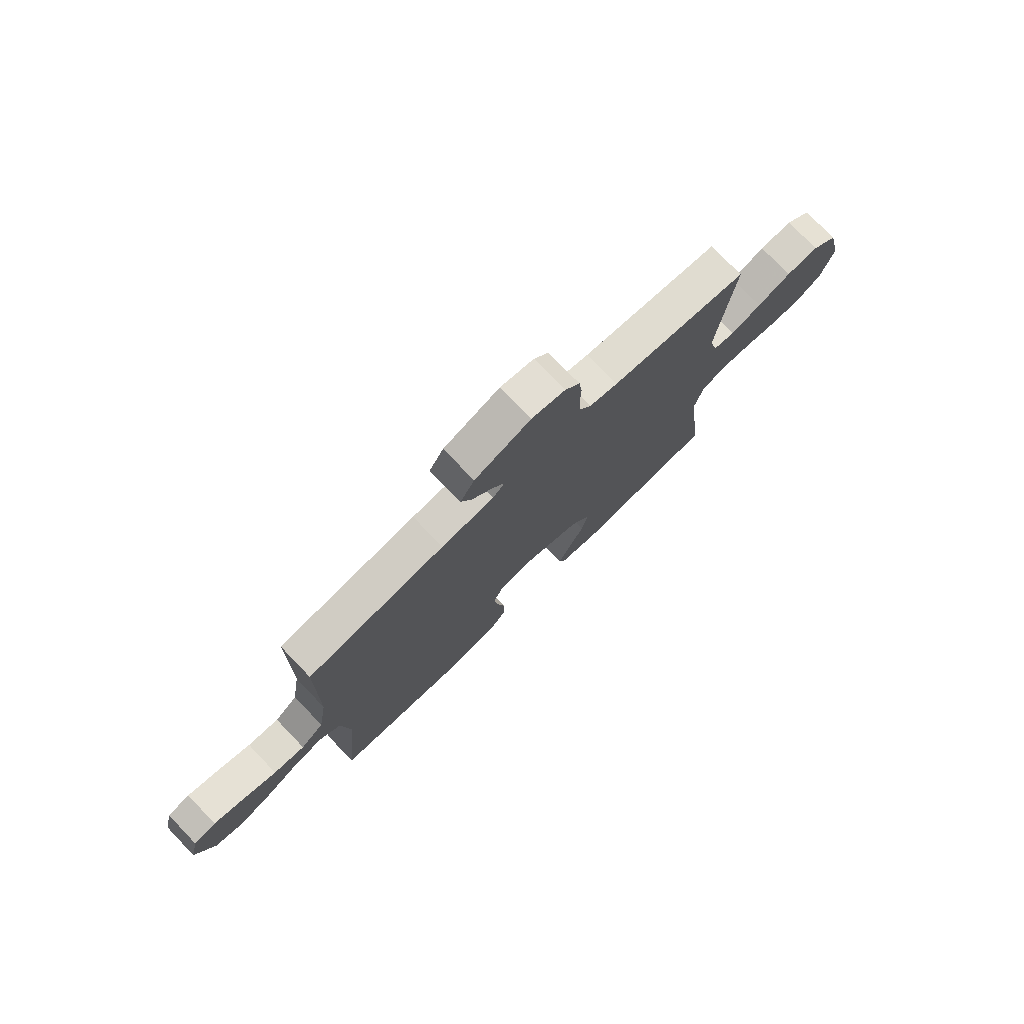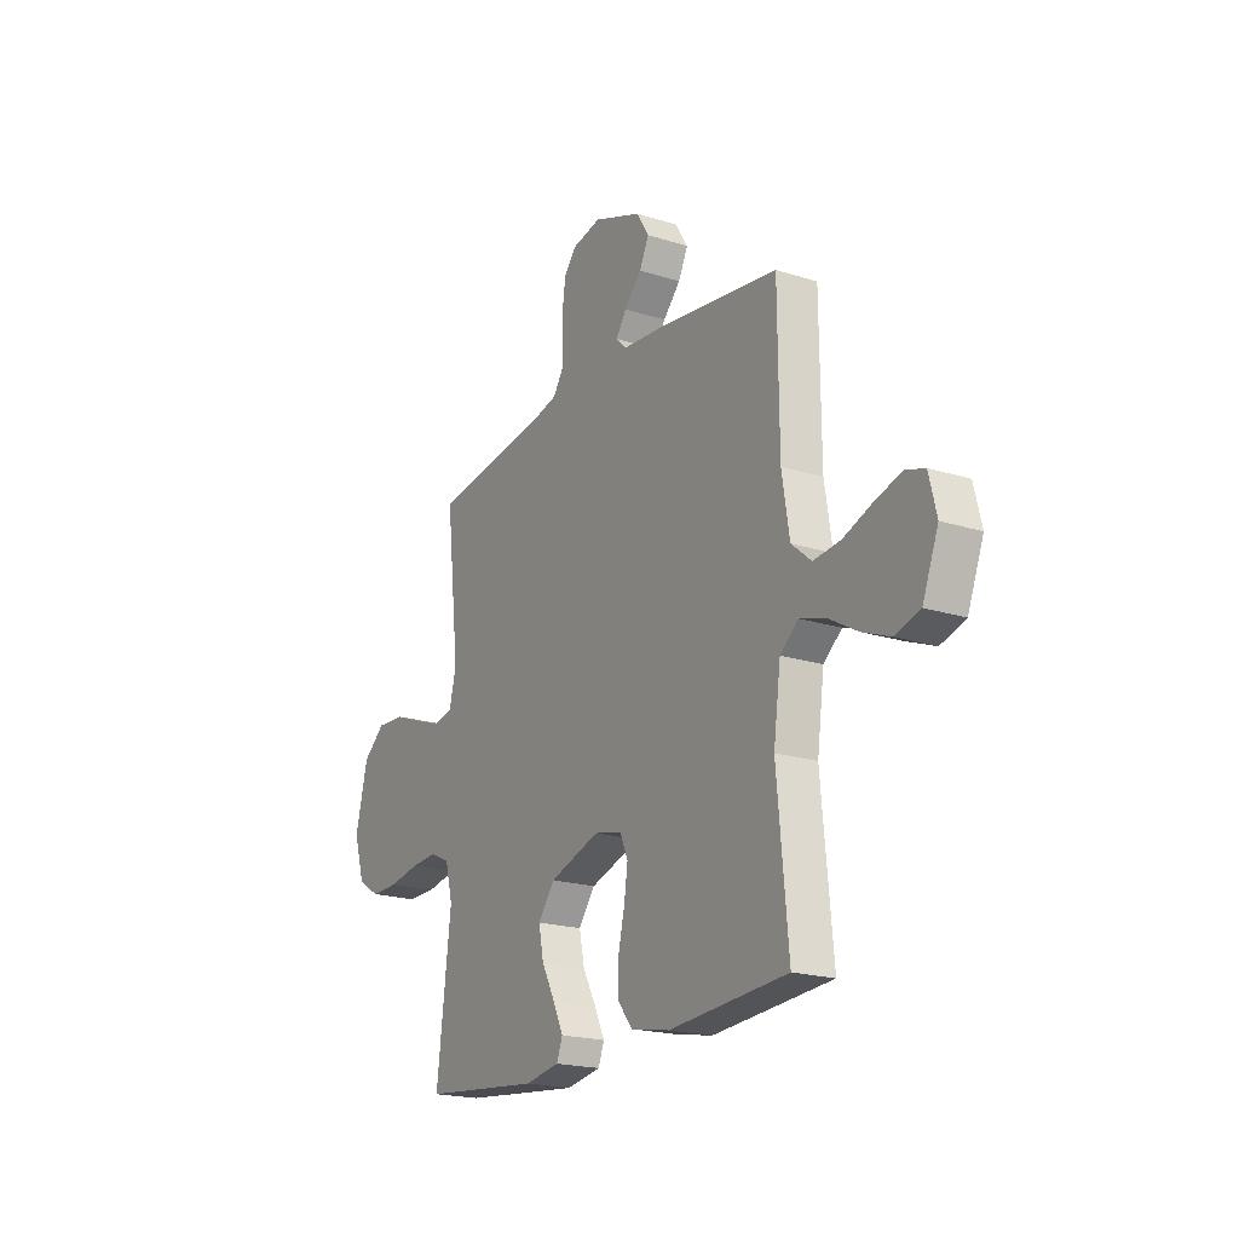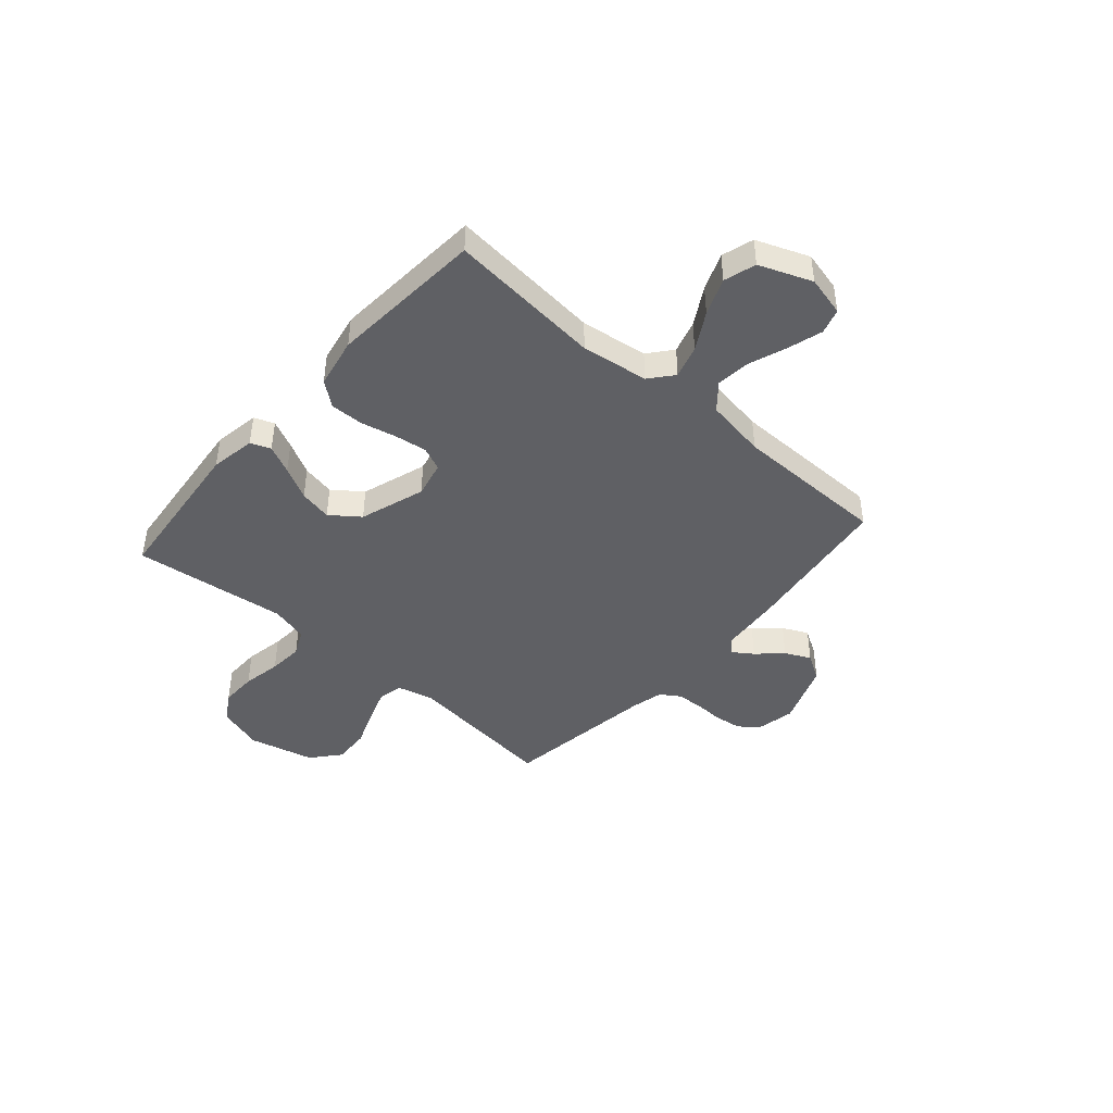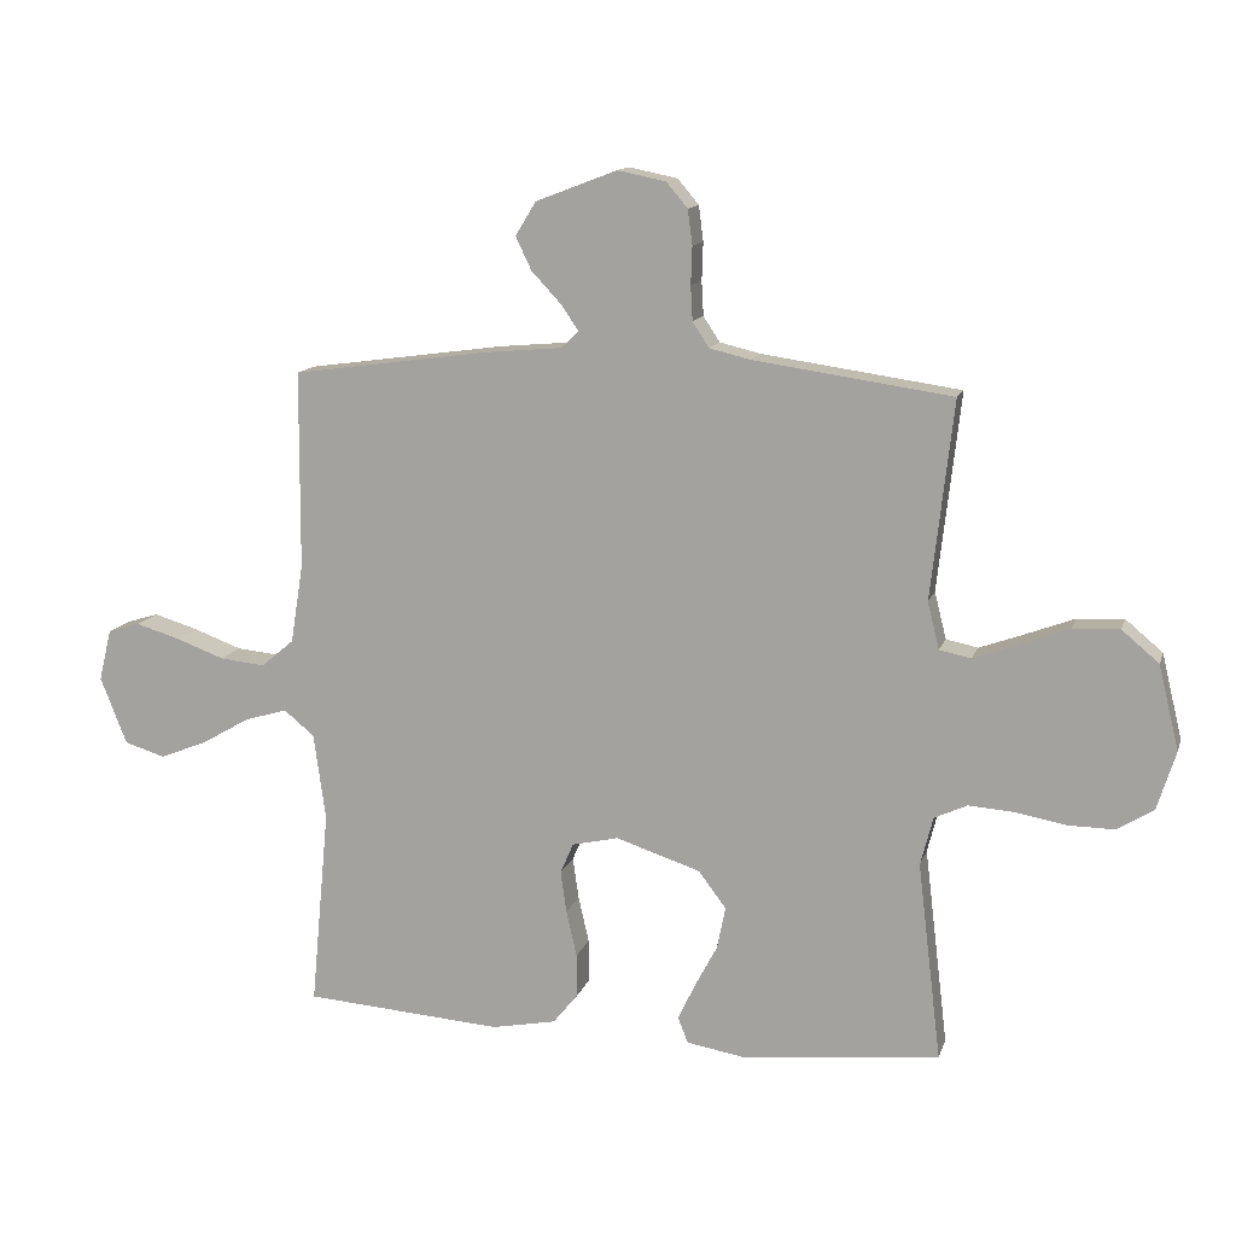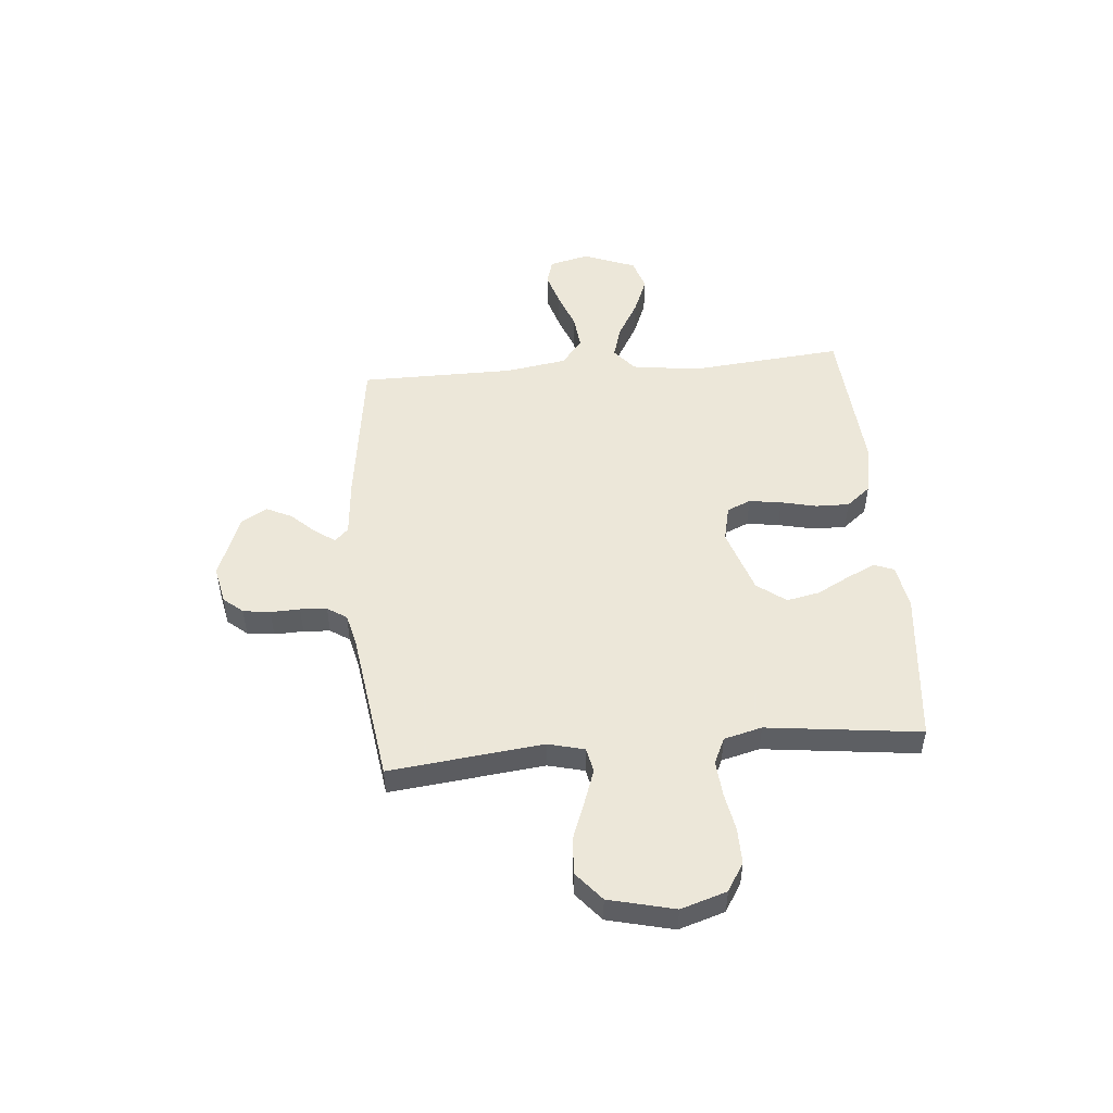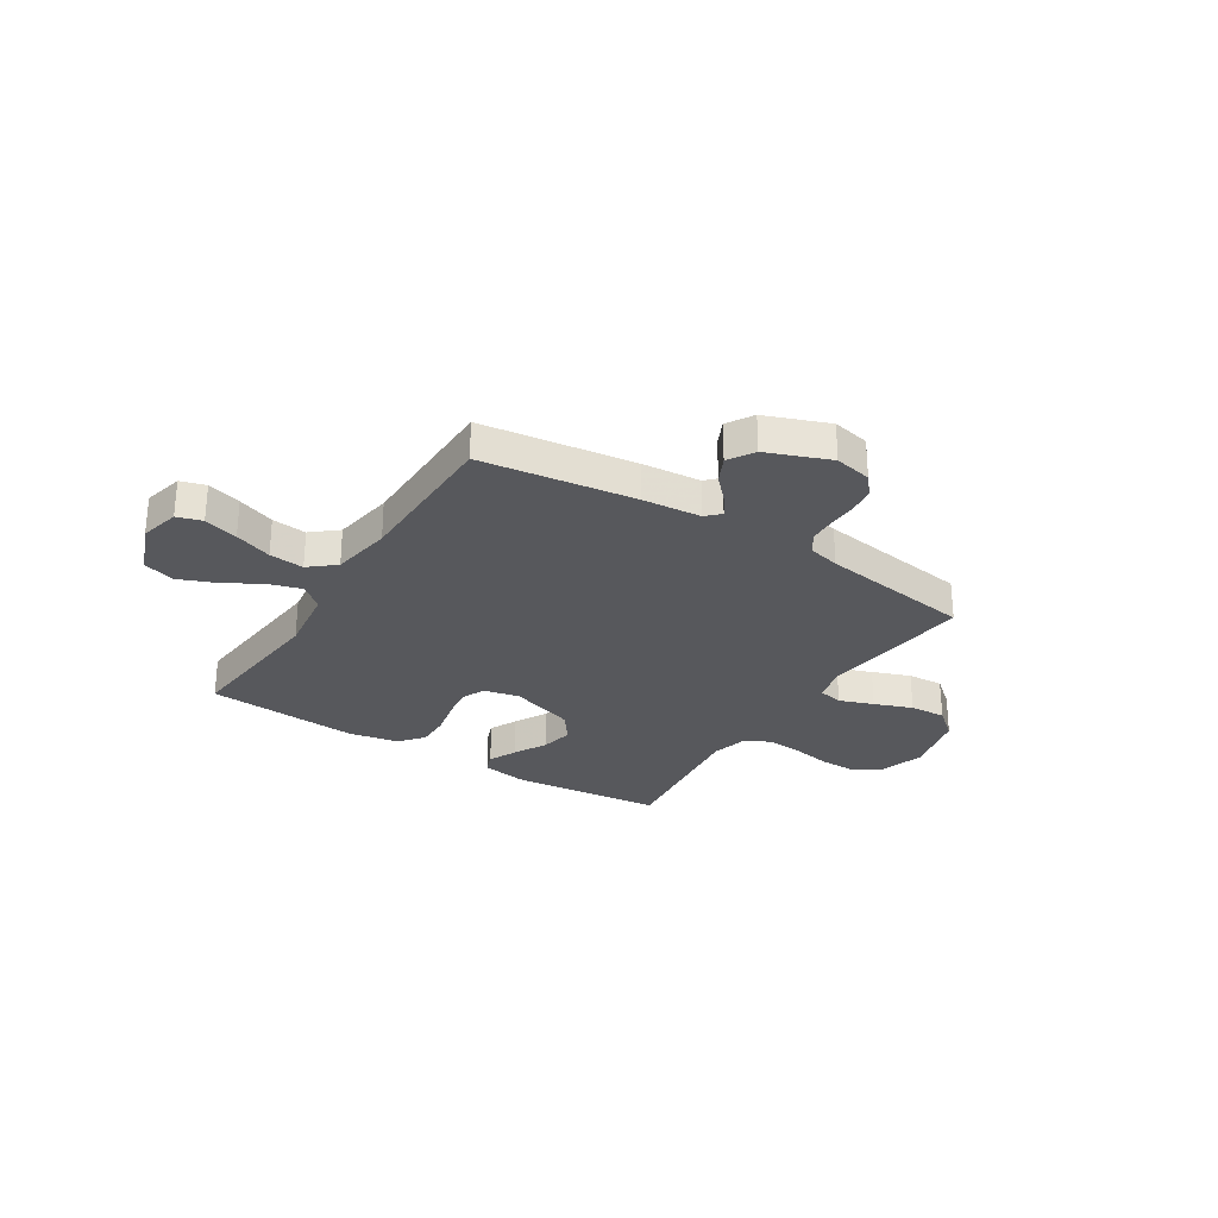
<metadata>
{"format":"obj","ext":"obj","renderer":"f3d","projection":"perspective","resolution":1024,"background":"white","views":[{"elev":76.0,"azim":-44.0,"up":"+Z"},{"elev":-20.0,"azim":-120.4,"up":"+Z"},{"elev":-43.9,"azim":-131.2,"up":"+Y"},{"elev":12.9,"azim":14.8,"up":"+Z"},{"elev":50.2,"azim":85.0,"up":"+Y"},{"elev":-28.5,"azim":-32.4,"up":"+Y"}]}
</metadata>
<code>
v -0.5 0.07 0.5
v -0.2 0.07 0.541
v -0.085 0.07 0.551
v -0.059 0.07 0.577
v -0.086 0.07 0.616
v -0.13 0.07 0.663
v -0.154 0.07 0.713
v -0.123 0.07 0.764
v 0 0.07 0.811
v 0.073 0.07 0.796
v 0.105 0.07 0.758
v 0.112 0.07 0.705
v 0.11 0.07 0.648
v 0.113 0.07 0.596
v 0.138 0.07 0.558
v 0.2 0.07 0.543
v 0.5 0.07 0.5
v 0.466 0.07 0.2
v 0.484 0.07 0.129
v 0.532 0.07 0.119
v 0.599 0.07 0.143
v 0.673 0.07 0.171
v 0.744 0.07 0.175
v 0.8 0.07 0.128
v 0.831 0.07 0
v 0.803 0.07 -0.089
v 0.748 0.07 -0.123
v 0.677 0.07 -0.122
v 0.601 0.07 -0.108
v 0.533 0.07 -0.103
v 0.483 0.07 -0.126
v 0.464 0.07 -0.2
v 0.5 0.07 -0.5
v 0.2 0.07 -0.531
v 0.112 0.07 -0.516
v 0.097 0.07 -0.477
v 0.123 0.07 -0.422
v 0.157 0.07 -0.358
v 0.17 0.07 -0.294
v 0.128 0.07 -0.238
v 0 0.07 -0.196
v -0.07 0.07 -0.212
v -0.09 0.07 -0.258
v -0.081 0.07 -0.321
v -0.065 0.07 -0.391
v -0.064 0.07 -0.456
v -0.102 0.07 -0.503
v -0.2 0.07 -0.522
v -0.5 0.07 -0.5
v -0.472 0.07 -0.2
v -0.49 0.07 -0.069
v -0.536 0.07 -0.031
v -0.6 0.07 -0.05
v -0.673 0.07 -0.092
v -0.745 0.07 -0.121
v -0.807 0.07 -0.102
v -0.847 0.07 0
v -0.828 0.07 0.078
v -0.779 0.07 0.093
v -0.712 0.07 0.073
v -0.639 0.07 0.046
v -0.571 0.07 0.039
v -0.521 0.07 0.081
v -0.502 0.07 0.2
v -0.5 0 0.5
v -0.2 0 0.541
v -0.085 0 0.551
v -0.059 0 0.577
v -0.086 0 0.616
v -0.13 0 0.663
v -0.154 0 0.713
v -0.123 0 0.764
v 0 0 0.811
v 0.073 0 0.796
v 0.105 0 0.758
v 0.112 0 0.705
v 0.11 0 0.648
v 0.113 0 0.596
v 0.138 0 0.558
v 0.2 0 0.543
v 0.5 0 0.5
v 0.466 0 0.2
v 0.484 0 0.129
v 0.532 0 0.119
v 0.599 0 0.143
v 0.673 0 0.171
v 0.744 0 0.175
v 0.8 0 0.128
v 0.831 0 0
v 0.803 0 -0.089
v 0.748 0 -0.123
v 0.677 0 -0.122
v 0.601 0 -0.108
v 0.533 0 -0.103
v 0.483 0 -0.126
v 0.464 0 -0.2
v 0.5 0 -0.5
v 0.2 0 -0.531
v 0.112 0 -0.516
v 0.097 0 -0.477
v 0.123 0 -0.422
v 0.157 0 -0.358
v 0.17 0 -0.294
v 0.128 0 -0.238
v 0 0 -0.196
v -0.07 0 -0.212
v -0.09 0 -0.258
v -0.081 0 -0.321
v -0.065 0 -0.391
v -0.064 0 -0.456
v -0.102 0 -0.503
v -0.2 0 -0.522
v -0.5 0 -0.5
v -0.472 0 -0.2
v -0.49 0 -0.069
v -0.536 0 -0.031
v -0.6 0 -0.05
v -0.673 0 -0.092
v -0.745 0 -0.121
v -0.807 0 -0.102
v -0.847 0 0
v -0.828 0 0.078
v -0.779 0 0.093
v -0.712 0 0.073
v -0.639 0 0.046
v -0.571 0 0.039
v -0.521 0 0.081
v -0.502 0 0.2
f 59 60 61
f 58 59 61
f 57 58 61
f 56 57 61
f 55 56 61
f 54 55 61
f 53 54 61
f 52 53 61 62
f 51 52 62 63
f 48 49 50
f 47 48 50
f 46 47 50
f 45 46 50
f 44 45 50
f 43 44 50 51
f 51 63 64
f 43 51 64
f 42 43 64
f 36 37 38
f 35 36 38
f 34 35 38
f 33 34 38
f 32 33 38
f 31 32 38 39
f 27 28 29
f 26 27 29
f 25 26 29
f 24 25 29
f 23 24 29
f 22 23 29
f 21 22 29
f 20 21 29 30
f 19 20 30 31
f 16 17 18
f 31 39 40
f 19 31 40
f 18 19 40
f 16 18 40
f 15 16 40
f 11 12 13
f 10 11 13
f 9 10 13
f 8 9 13
f 7 8 13
f 6 7 13
f 5 6 13
f 4 5 13 14
f 1 2 3
f 64 1 3
f 42 64 3
f 41 42 3
f 15 40 41
f 14 15 41
f 4 14 41
f 3 4 41
f 125 124 123
f 125 123 122
f 125 122 121
f 125 121 120
f 125 120 119
f 125 119 118
f 125 118 117
f 126 125 117 116
f 127 126 116 115
f 114 113 112
f 114 112 111
f 114 111 110
f 114 110 109
f 114 109 108
f 115 114 108 107
f 128 127 115
f 128 115 107
f 128 107 106
f 102 101 100
f 102 100 99
f 102 99 98
f 102 98 97
f 102 97 96
f 103 102 96 95
f 93 92 91
f 93 91 90
f 93 90 89
f 93 89 88
f 93 88 87
f 93 87 86
f 93 86 85
f 94 93 85 84
f 95 94 84 83
f 82 81 80
f 104 103 95
f 104 95 83
f 104 83 82
f 104 82 80
f 104 80 79
f 77 76 75
f 77 75 74
f 77 74 73
f 77 73 72
f 77 72 71
f 77 71 70
f 77 70 69
f 78 77 69 68
f 67 66 65
f 67 65 128
f 67 128 106
f 67 106 105
f 105 104 79
f 105 79 78
f 105 78 68
f 105 68 67
f 1 65 66 2
f 2 66 67 3
f 3 67 68 4
f 4 68 69 5
f 5 69 70 6
f 6 70 71 7
f 7 71 72 8
f 8 72 73 9
f 9 73 74 10
f 10 74 75 11
f 11 75 76 12
f 12 76 77 13
f 13 77 78 14
f 14 78 79 15
f 15 79 80 16
f 16 80 81 17
f 17 81 82 18
f 18 82 83 19
f 19 83 84 20
f 20 84 85 21
f 21 85 86 22
f 22 86 87 23
f 23 87 88 24
f 24 88 89 25
f 25 89 90 26
f 26 90 91 27
f 27 91 92 28
f 28 92 93 29
f 29 93 94 30
f 30 94 95 31
f 31 95 96 32
f 32 96 97 33
f 33 97 98 34
f 34 98 99 35
f 35 99 100 36
f 36 100 101 37
f 37 101 102 38
f 38 102 103 39
f 39 103 104 40
f 40 104 105 41
f 41 105 106 42
f 42 106 107 43
f 43 107 108 44
f 44 108 109 45
f 45 109 110 46
f 46 110 111 47
f 47 111 112 48
f 48 112 113 49
f 49 113 114 50
f 50 114 115 51
f 51 115 116 52
f 52 116 117 53
f 53 117 118 54
f 54 118 119 55
f 55 119 120 56
f 56 120 121 57
f 57 121 122 58
f 58 122 123 59
f 59 123 124 60
f 60 124 125 61
f 61 125 126 62
f 62 126 127 63
f 63 127 128 64
f 64 128 65 1

</code>
